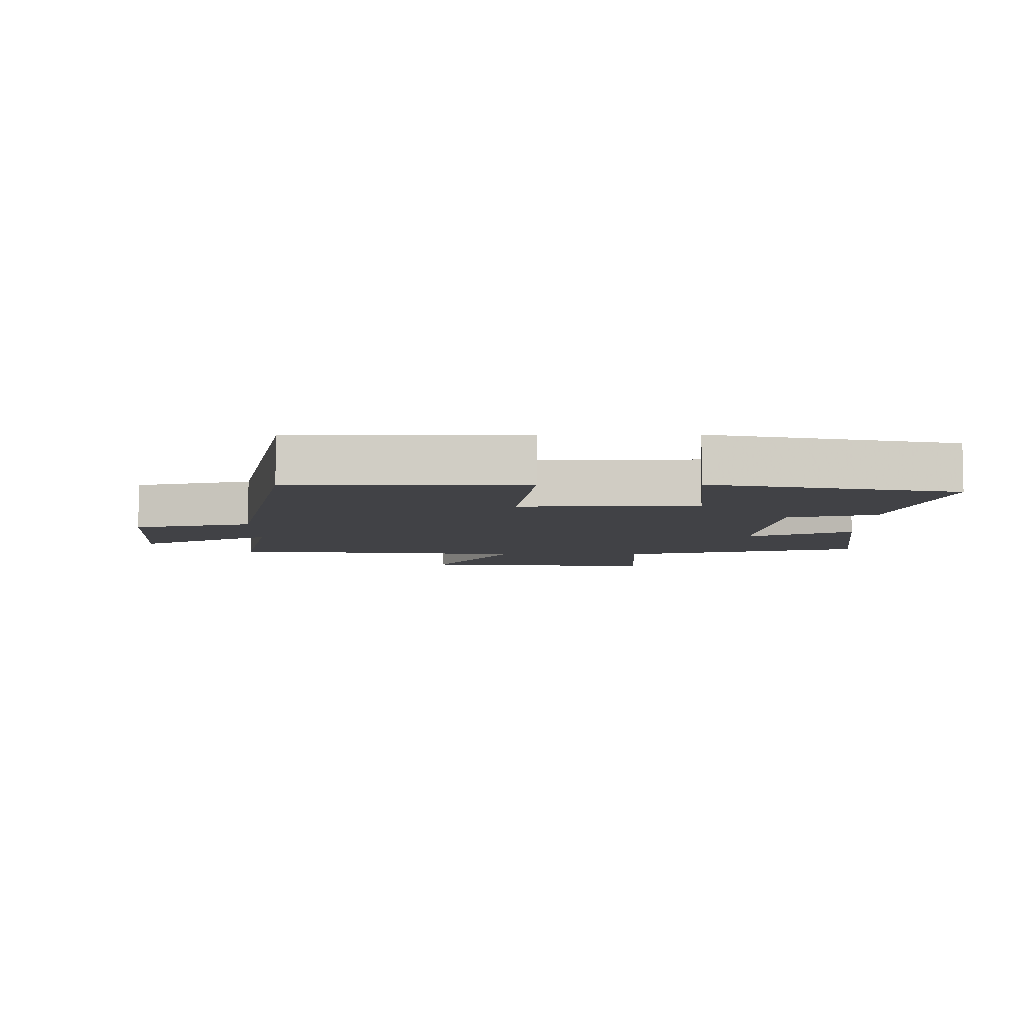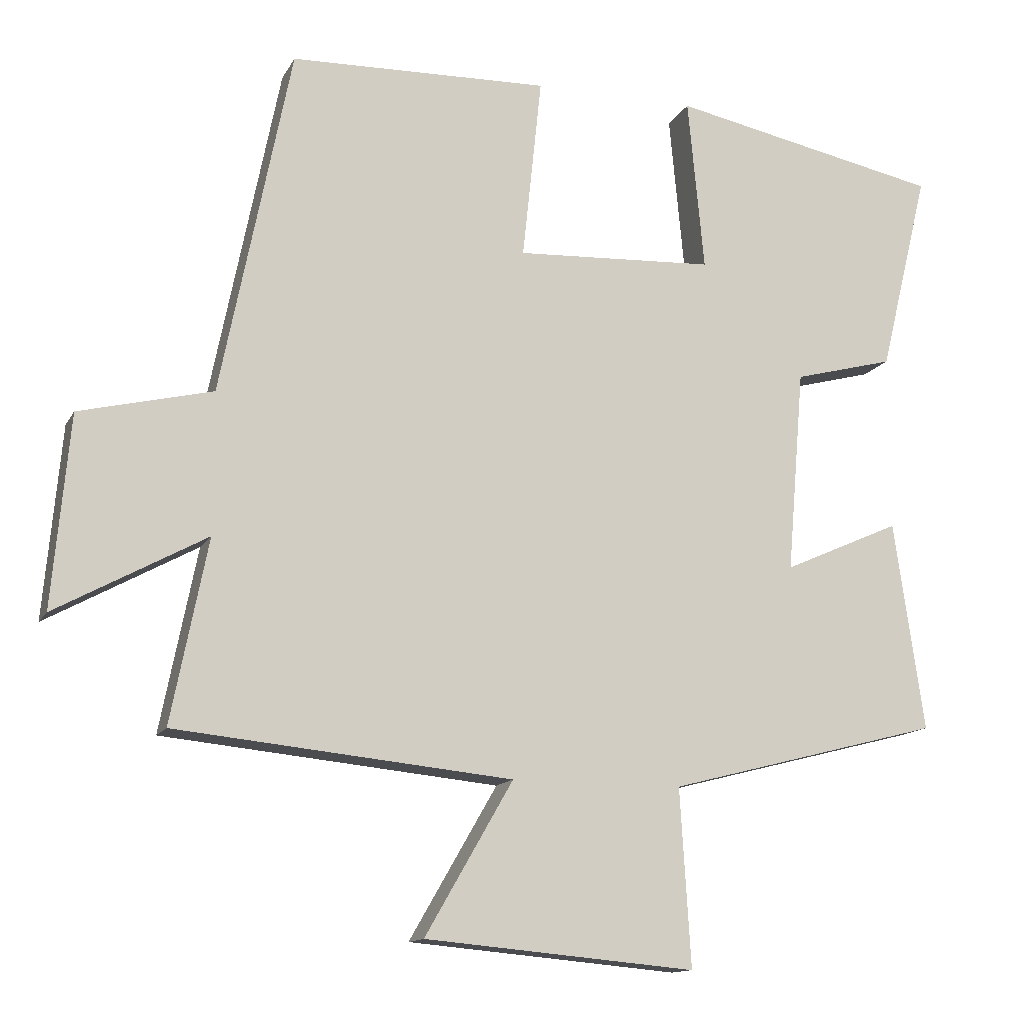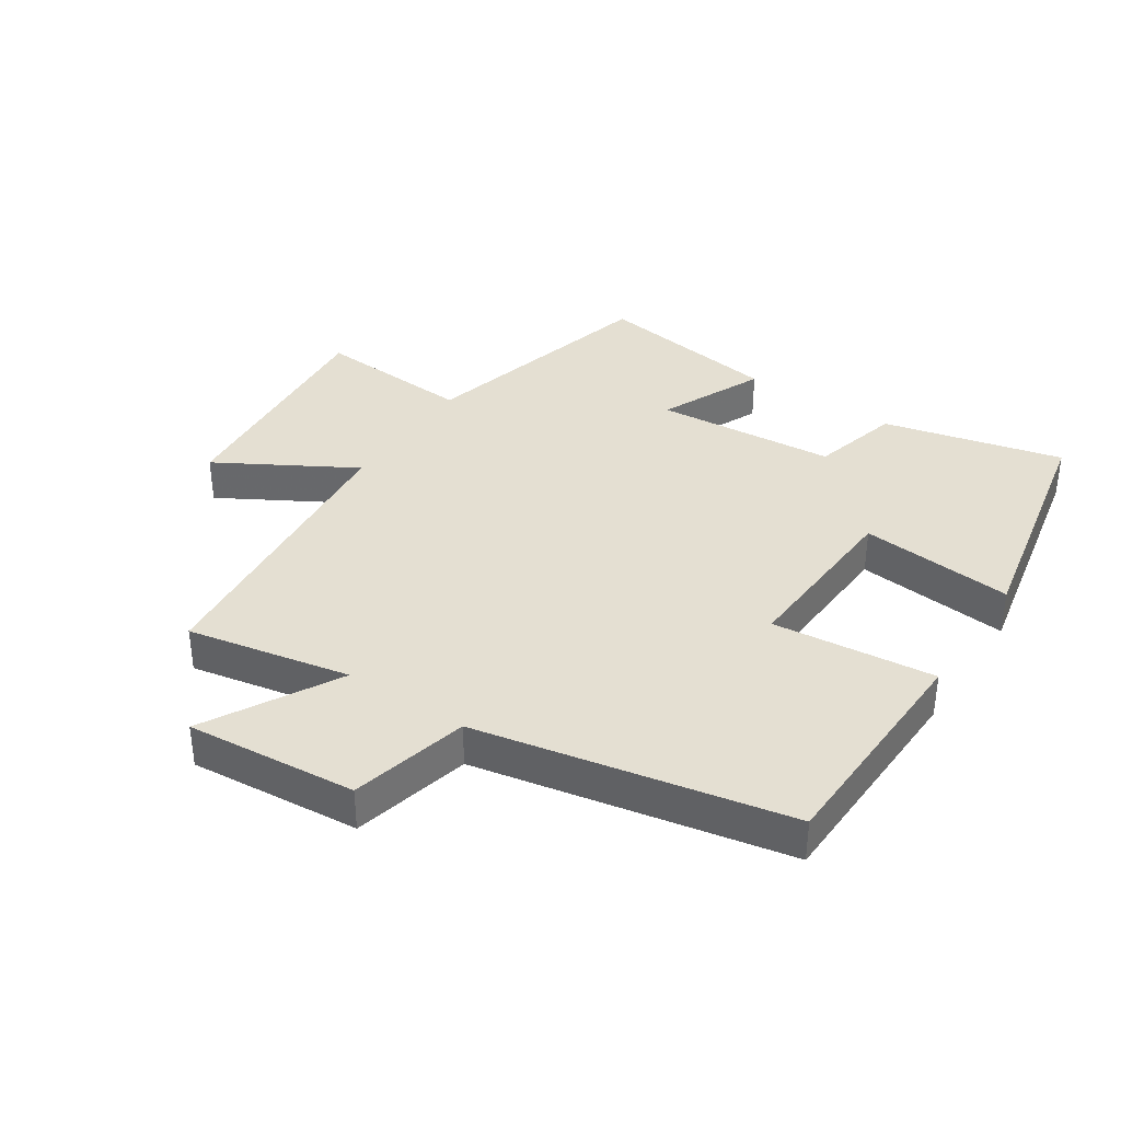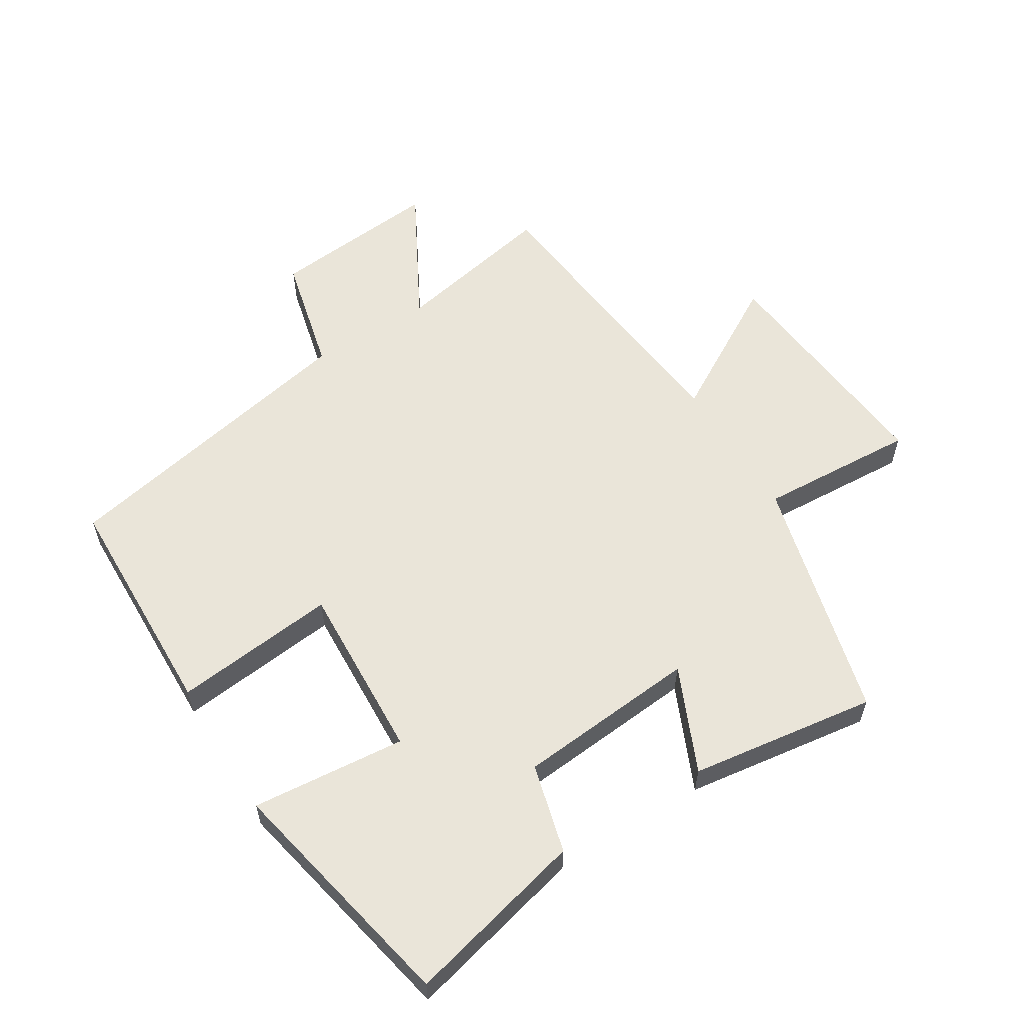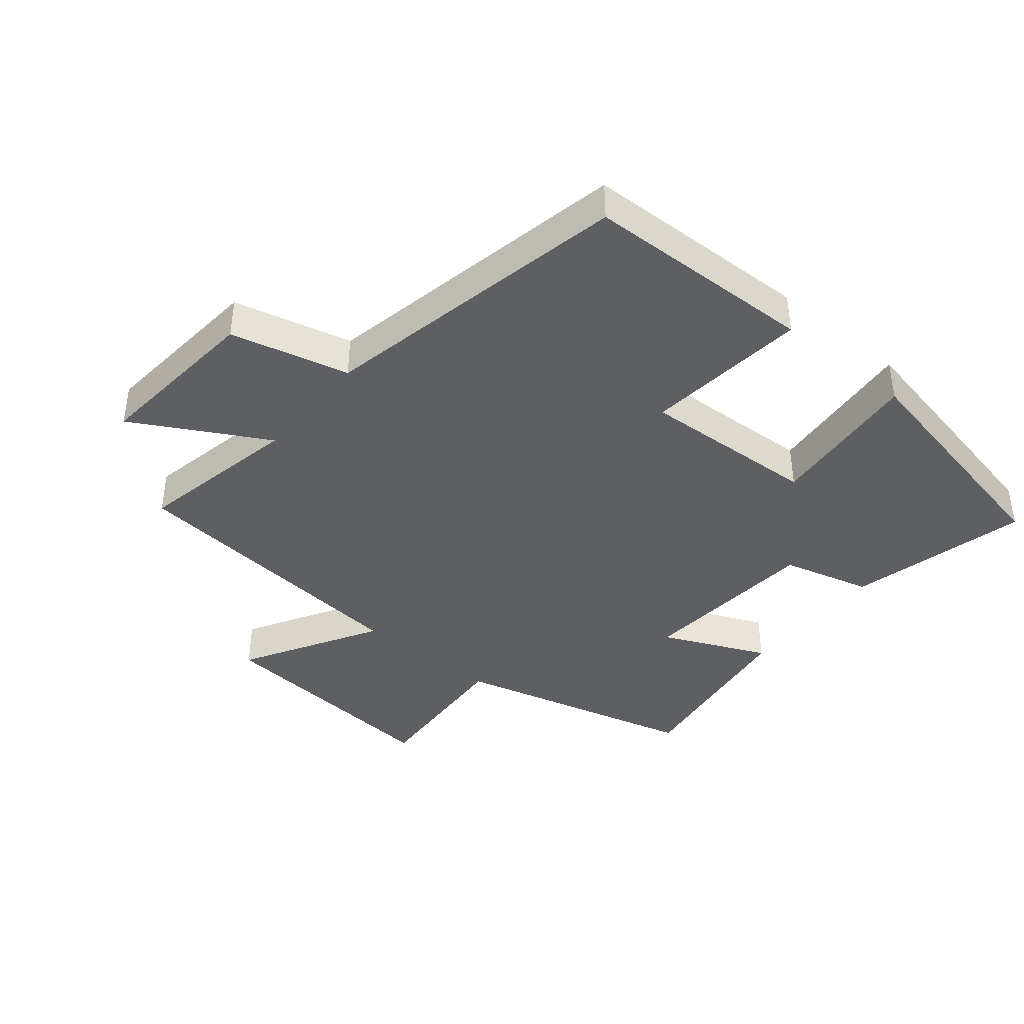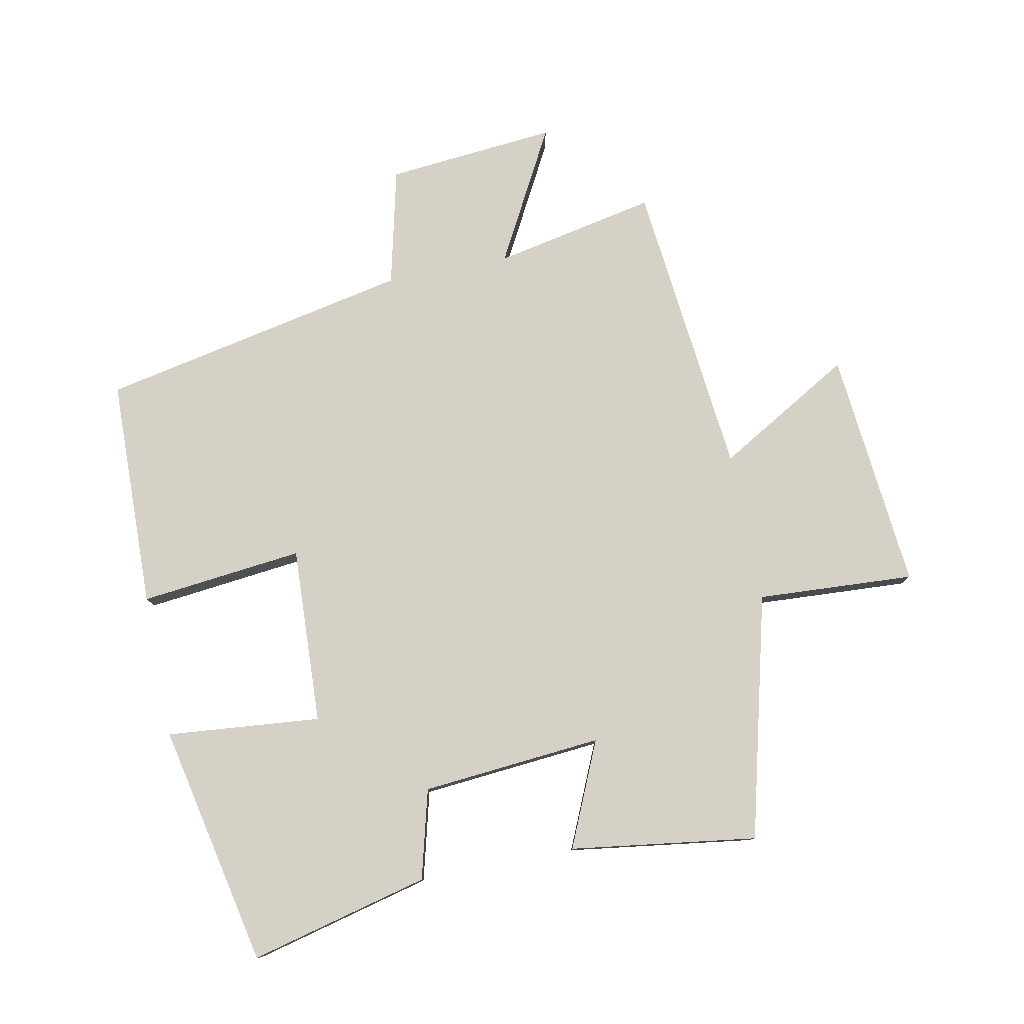
<metadata>
{"format":"obj","ext":"obj","renderer":"f3d","projection":"perspective","resolution":1024,"background":"white","views":[{"elev":-6.7,"azim":-0.3,"up":"+Y"},{"elev":-13.3,"azim":-19.0,"up":"+Z"},{"elev":37.0,"azim":-56.3,"up":"+Y"},{"elev":58.4,"azim":58.1,"up":"+Y"},{"elev":-40.7,"azim":-39.4,"up":"+Y"},{"elev":78.7,"azim":78.6,"up":"+Y"}]}
</metadata>
<code>
v 0.569 0.07 0.422
v 0.5 0.07 0.14
v 0.36 0.07 0.103
v 0.336 0.07 -0.181
v 0.5 0.07 -0.108
v 0.542 0.07 -0.401
v 0.159 0.07 -0.5
v 0.174 0.07 -0.747
v -0.204 0.07 -0.713
v -0.081 0.07 -0.5
v -0.551 0.07 -0.453
v -0.5 0.07 -0.197
v -0.71 0.07 -0.312
v -0.686 0.07 -0.044
v -0.5 0.07 0.001
v -0.402 0.07 0.49
v -0.039 0.07 0.5
v -0.066 0.07 0.244
v 0.212 0.07 0.258
v 0.189 0.07 0.5
v 0.569 0 0.422
v 0.5 0 0.14
v 0.36 0 0.103
v 0.336 0 -0.181
v 0.5 0 -0.108
v 0.542 0 -0.401
v 0.159 0 -0.5
v 0.174 0 -0.747
v -0.204 0 -0.713
v -0.081 0 -0.5
v -0.551 0 -0.453
v -0.5 0 -0.197
v -0.71 0 -0.312
v -0.686 0 -0.044
v -0.5 0 0.001
v -0.402 0 0.49
v -0.039 0 0.5
v -0.066 0 0.244
v 0.212 0 0.258
v 0.189 0 0.5
f 19 20 1 2
f 18 19 2 3
f 15 16 17 18
f 15 18 3 4
f 12 13 14 15
f 12 15 4
f 10 11 12 4
f 7 8 9 10
f 6 7 10
f 4 5 6 10
f 22 21 40 39
f 23 22 39 38
f 38 37 36 35
f 24 23 38 35
f 35 34 33 32
f 24 35 32
f 24 32 31 30
f 30 29 28 27
f 30 27 26
f 30 26 25 24
f 1 21 22 2
f 2 22 23 3
f 3 23 24 4
f 4 24 25 5
f 5 25 26 6
f 6 26 27 7
f 7 27 28 8
f 8 28 29 9
f 9 29 30 10
f 10 30 31 11
f 11 31 32 12
f 12 32 33 13
f 13 33 34 14
f 14 34 35 15
f 15 35 36 16
f 16 36 37 17
f 17 37 38 18
f 18 38 39 19
f 19 39 40 20
f 20 40 21 1

</code>
